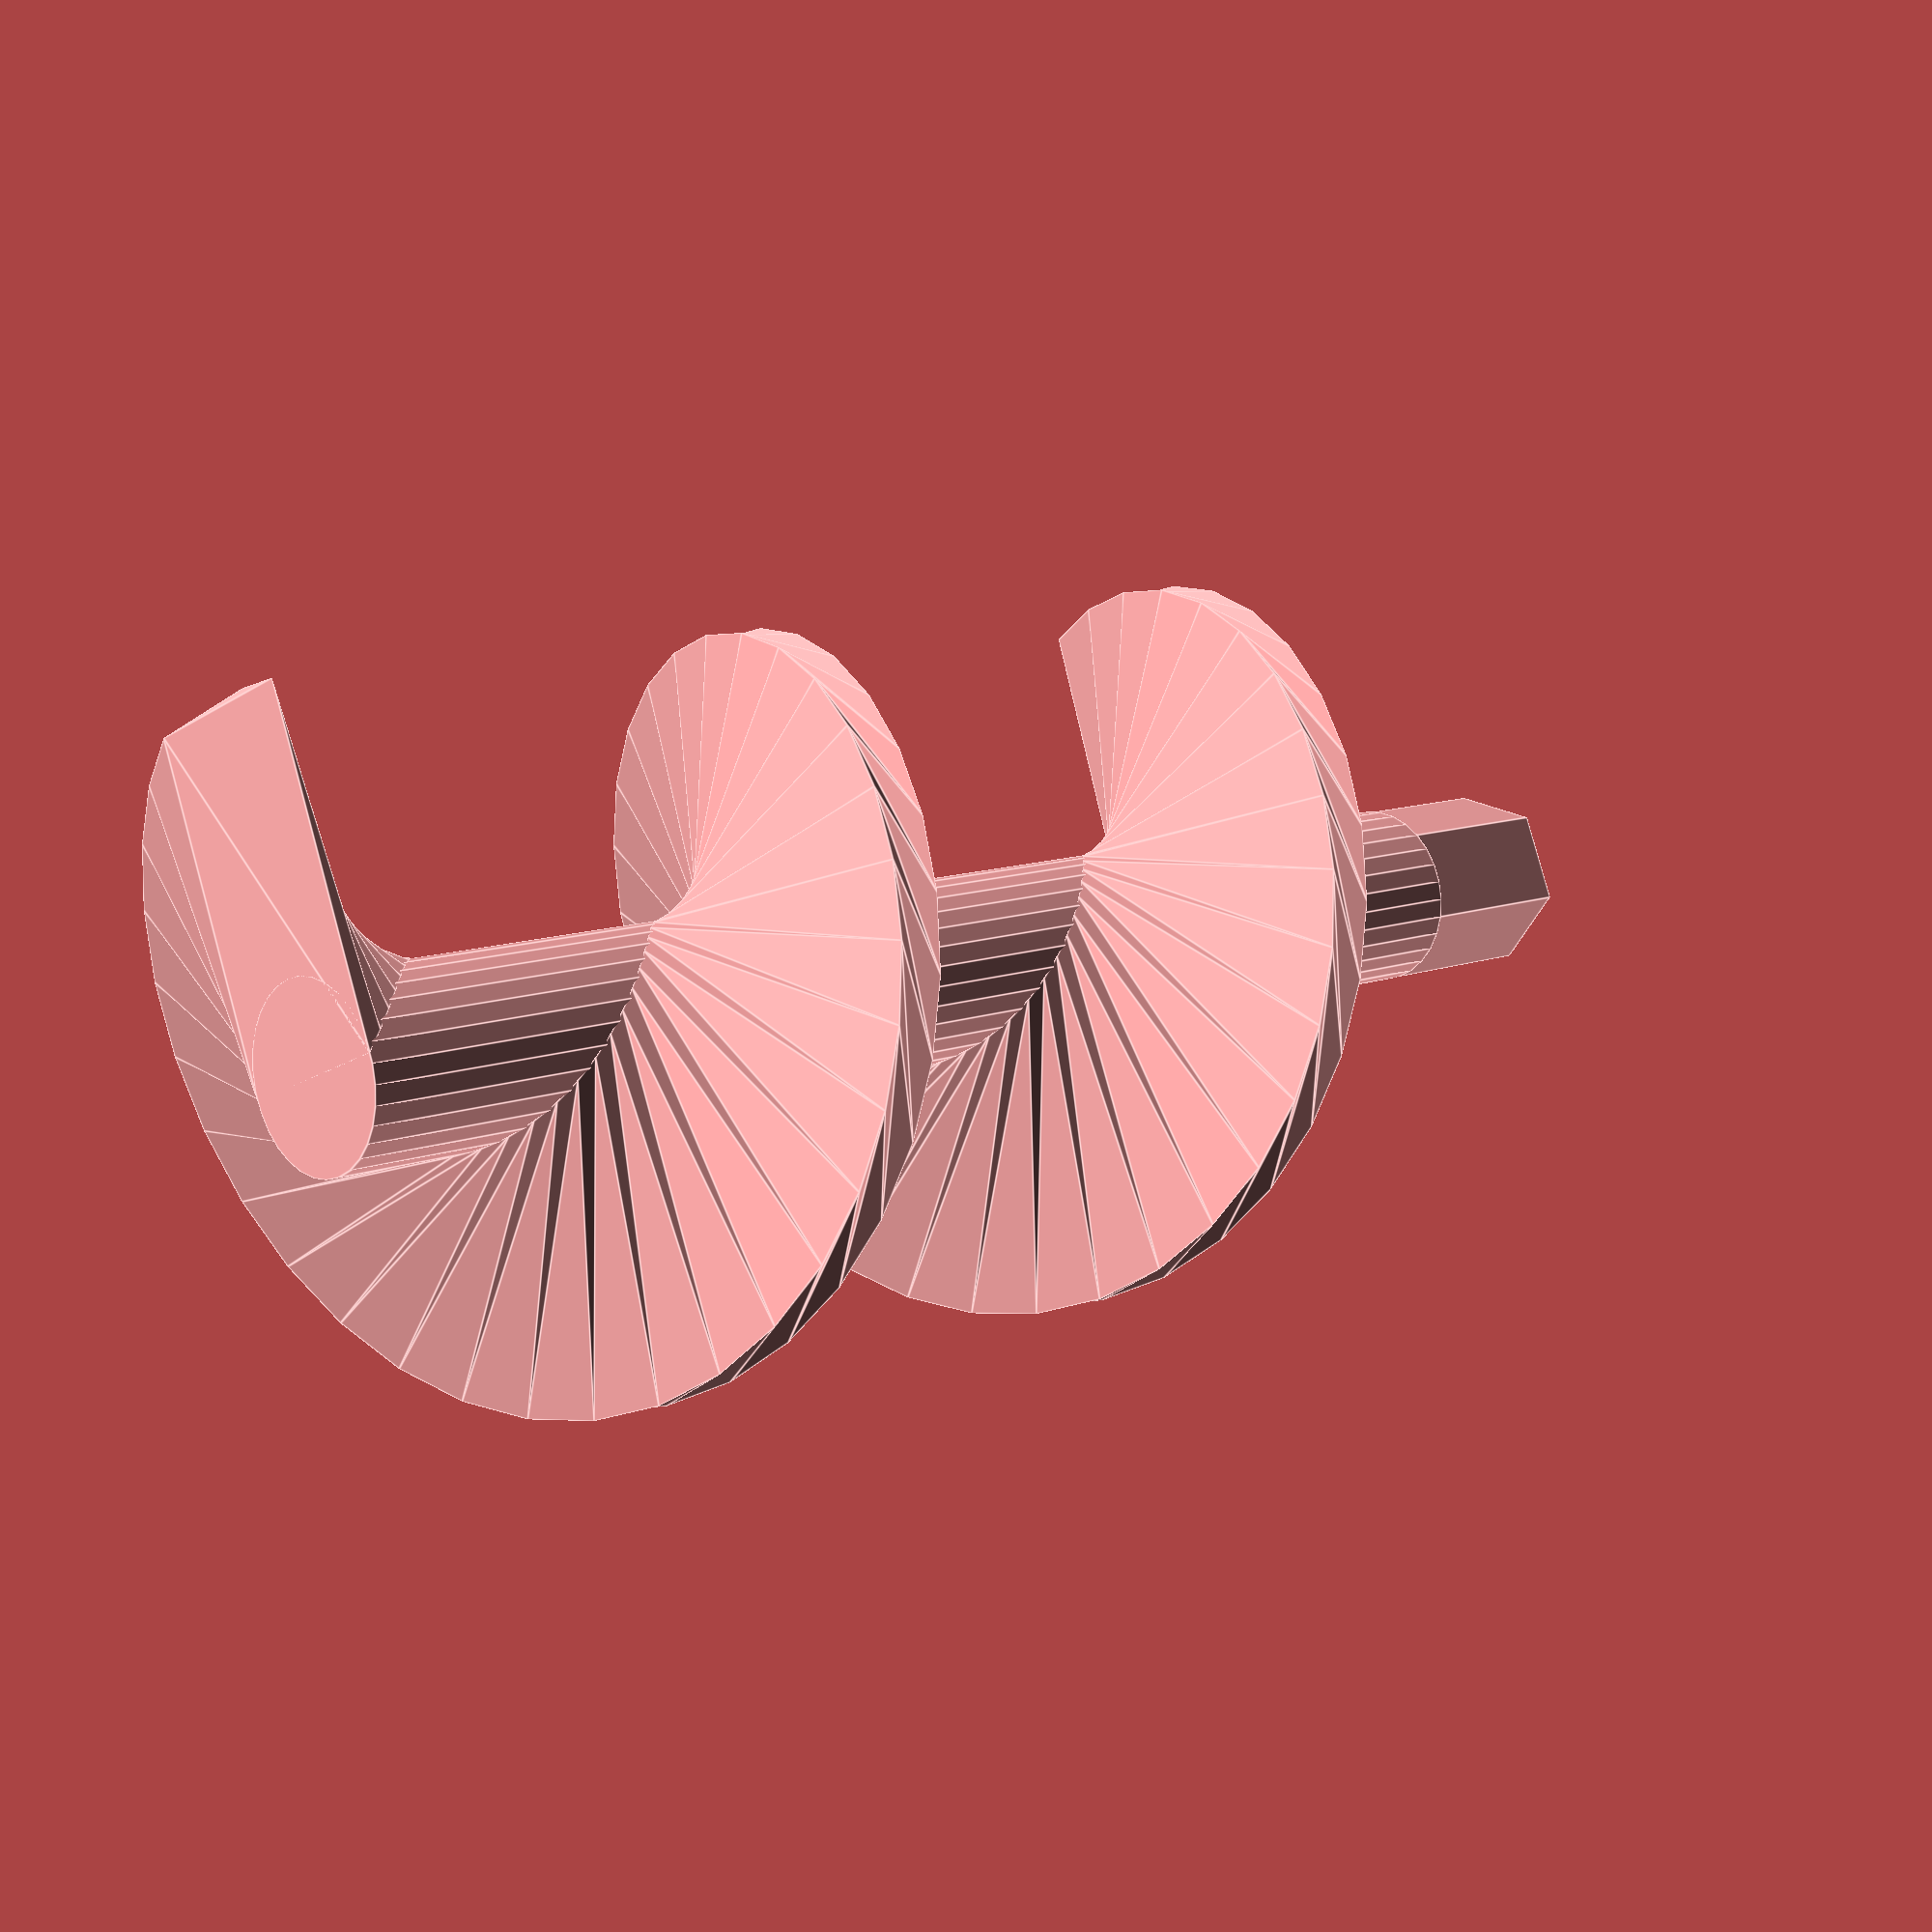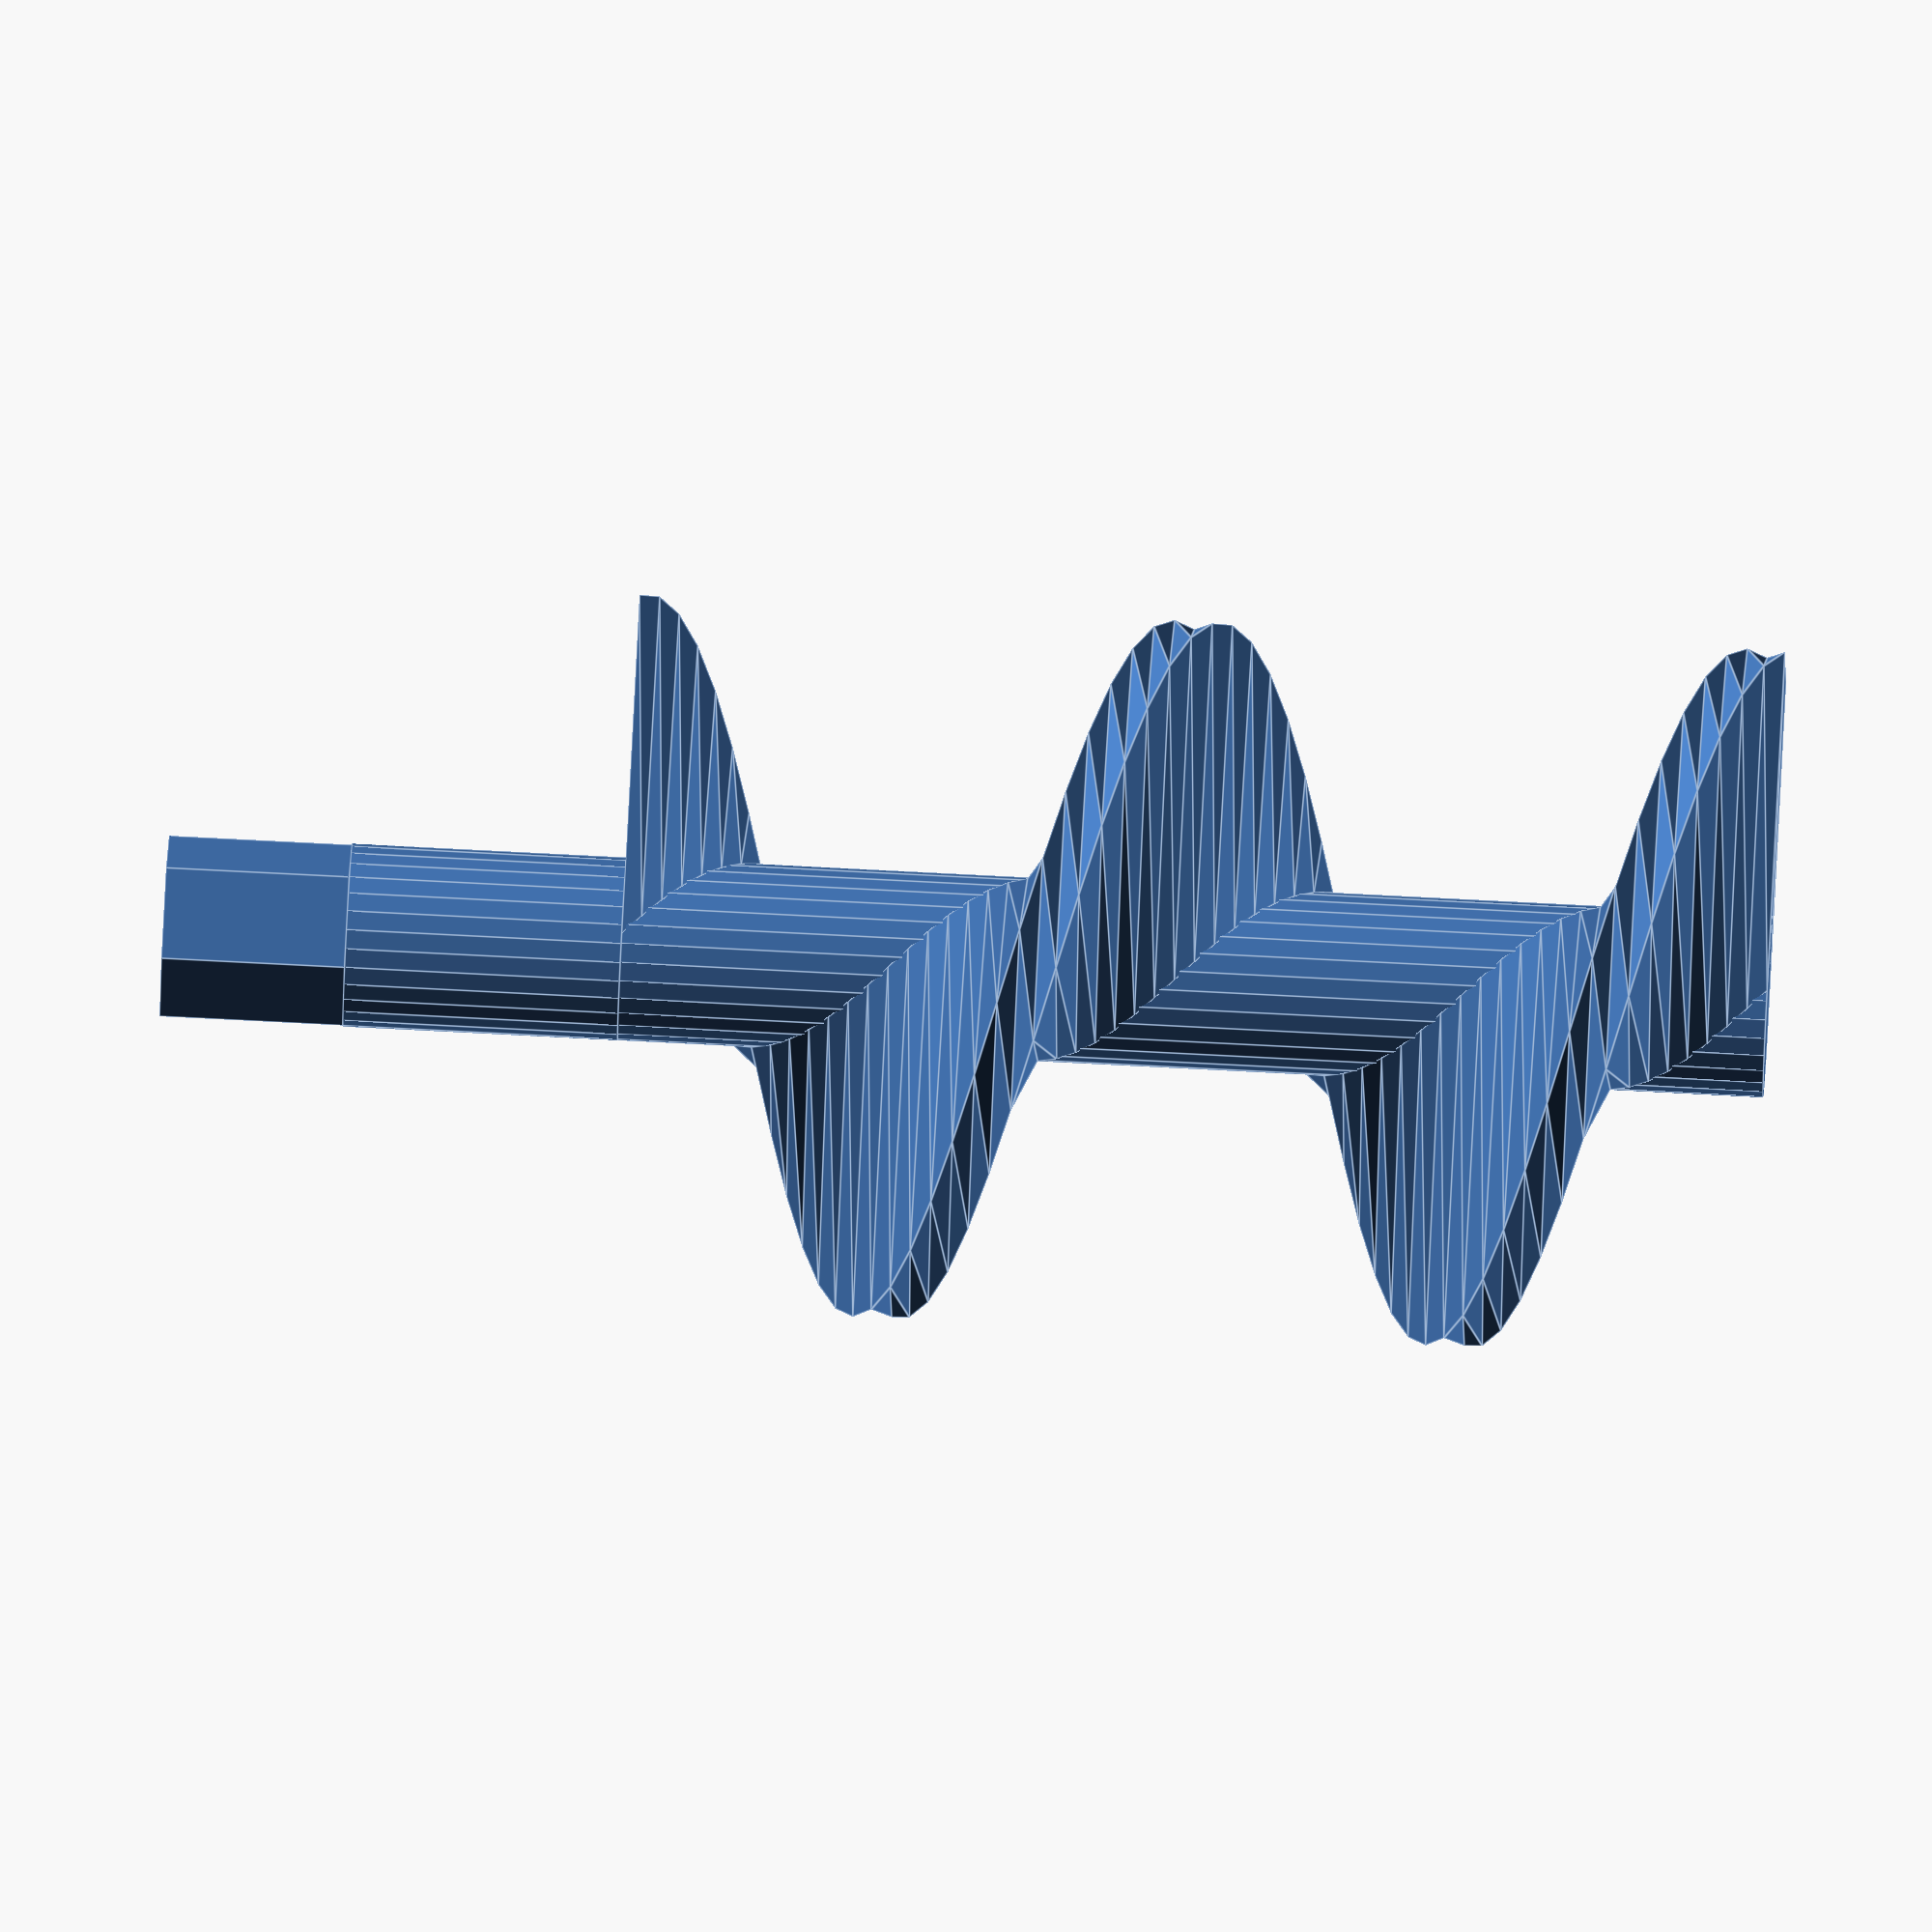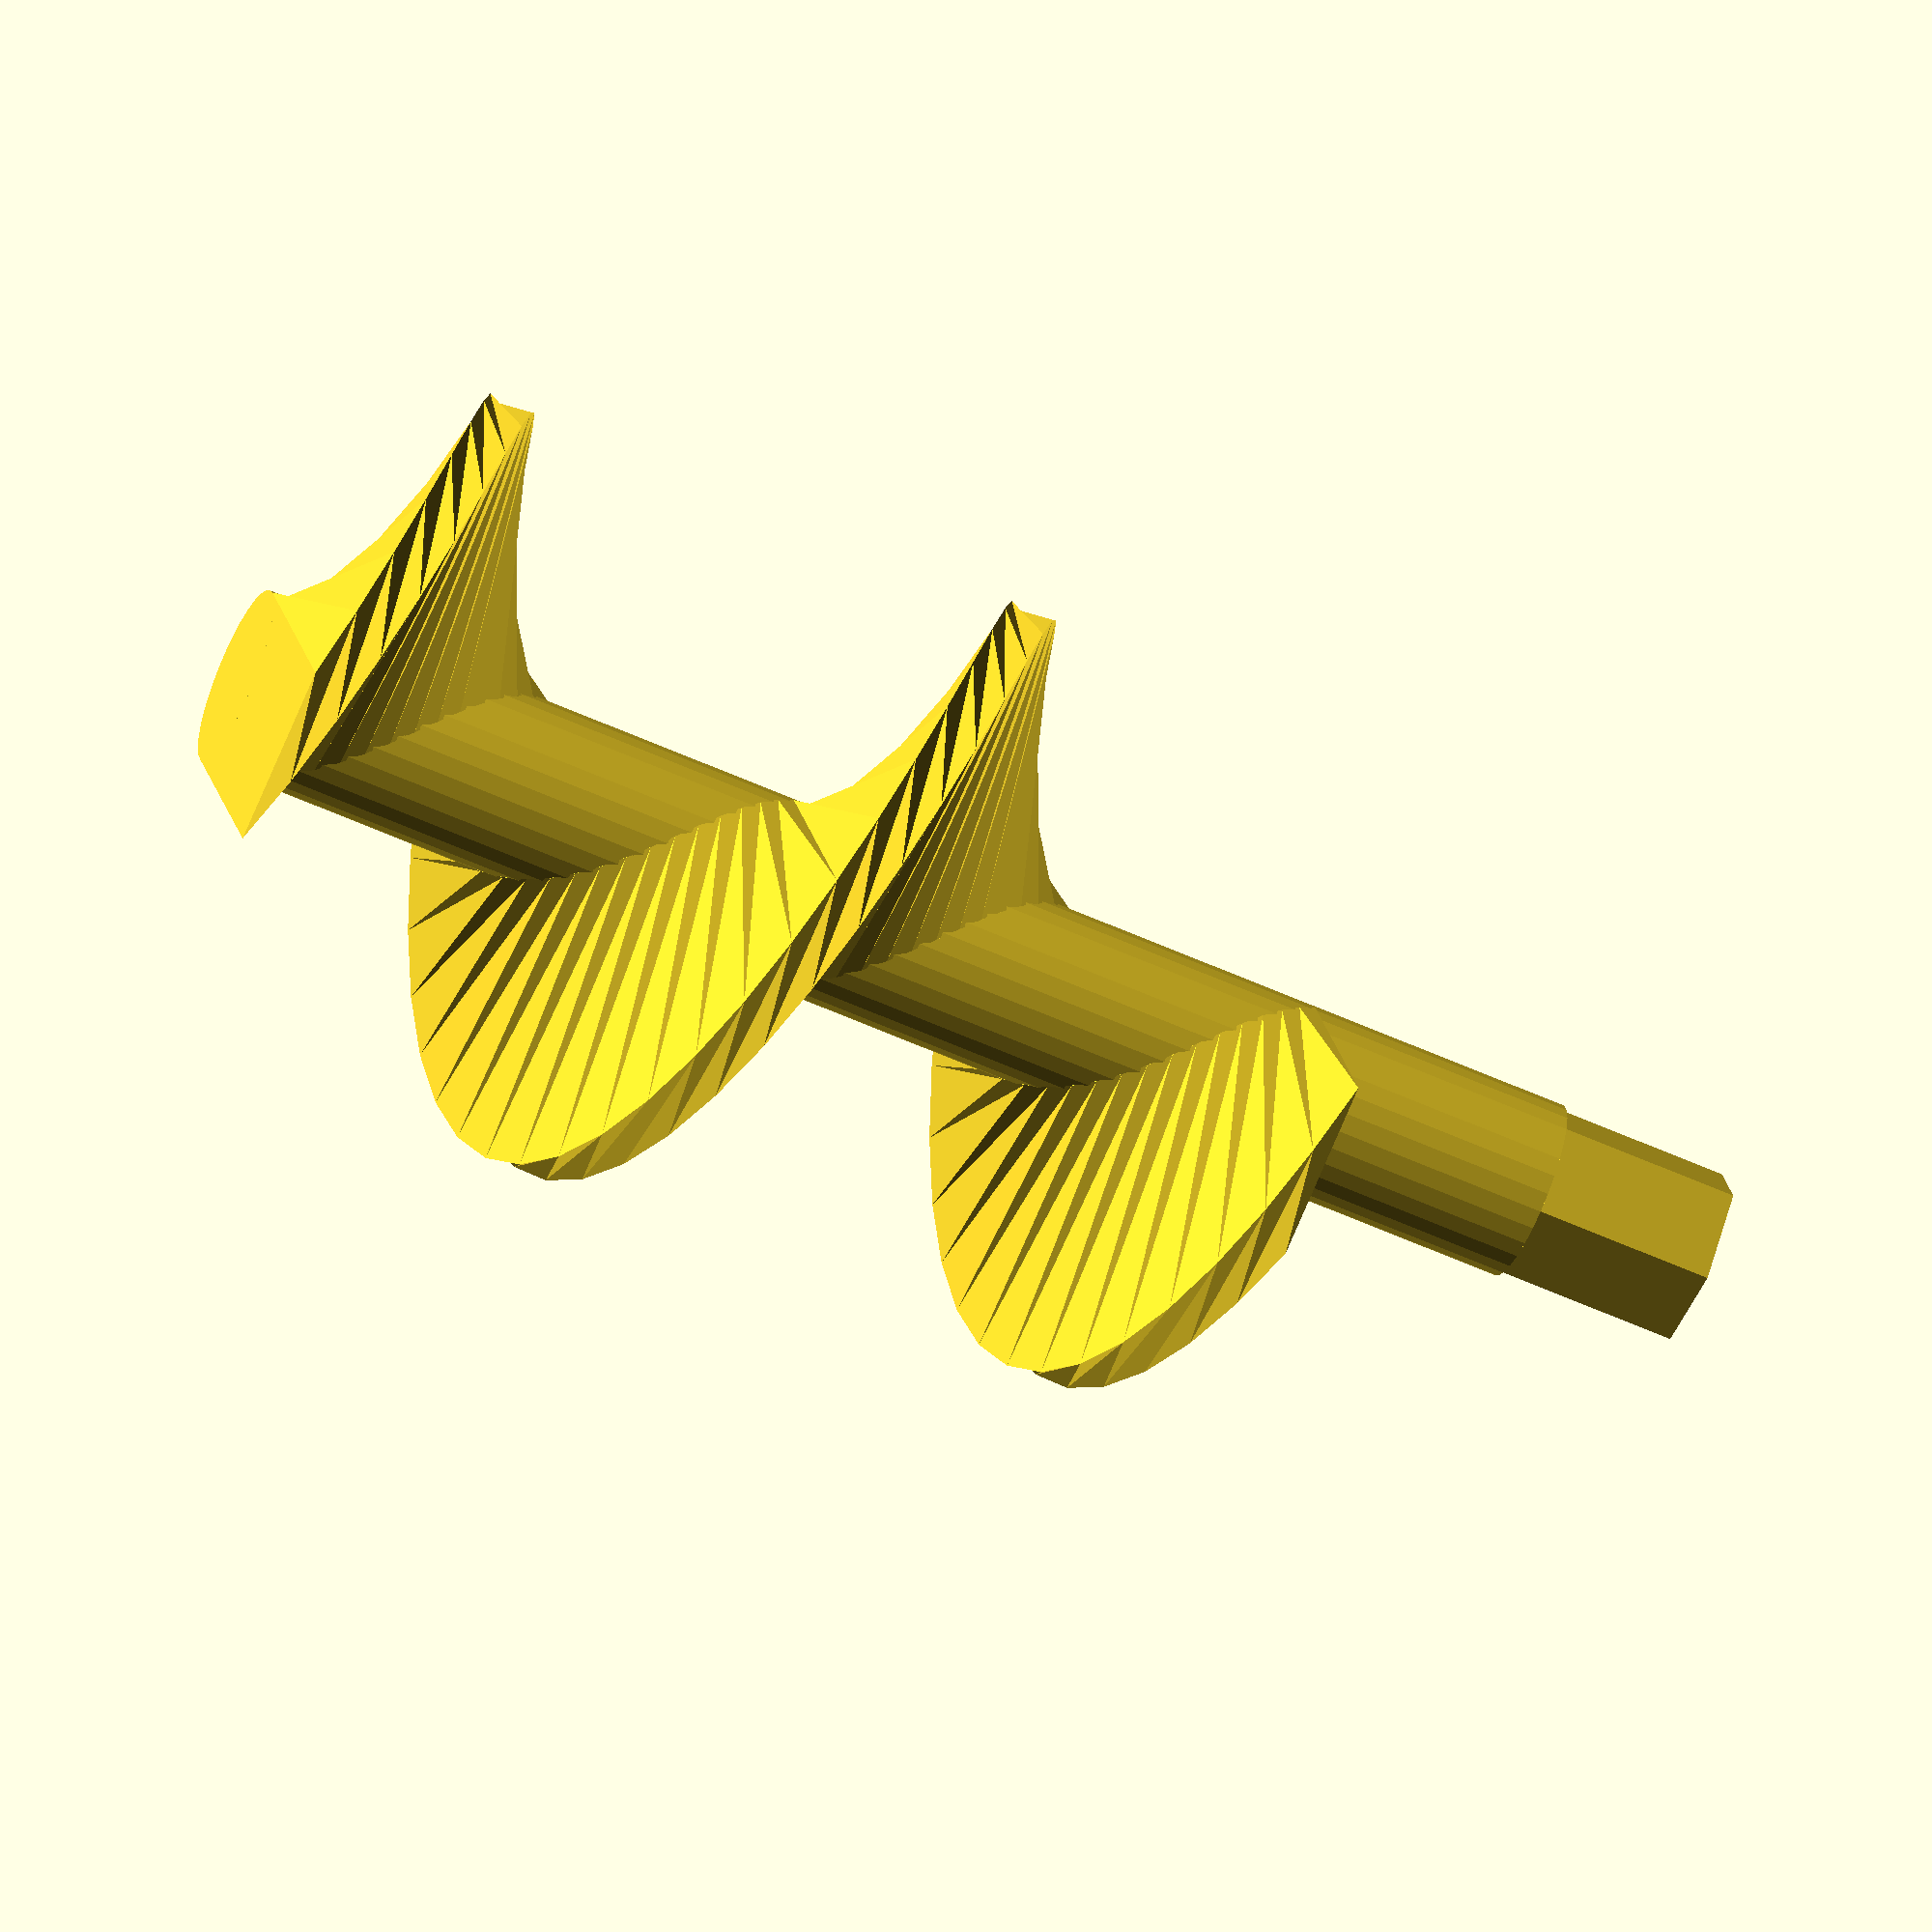
<openscad>
AUGER_CENTER_DIA = 8;
AUGER_DIA = 30;
AUGER_TWIST = 720;
AUGER_HEIGHT = 50;

SHAFT_LENGTH = 20;
SHAFT_MOUNT_LENGTH = 8;
SHAFT_DIA = AUGER_CENTER_DIA;

CIRCULAR = false;


$fn = 30;

module auger() {
  union() {
    linear_extrude(height = AUGER_HEIGHT, twist = AUGER_TWIST)
    translate([AUGER_DIA/4, 0, 0])
    if(!CIRCULAR) {
      square([AUGER_DIA/2, AUGER_CENTER_DIA], center = true);
    } else {
      circle(d = AUGER_DIA/2);
    }
    cylinder(d = AUGER_CENTER_DIA, h = AUGER_HEIGHT);
  }
}

module shaft() {
  union() {
    cylinder(d = SHAFT_DIA, h = SHAFT_LENGTH - SHAFT_MOUNT_LENGTH);
    translate([0, 0, SHAFT_LENGTH - SHAFT_MOUNT_LENGTH])
    cylinder(d = SHAFT_DIA, h = SHAFT_MOUNT_LENGTH, $fn = 6);
  }
}

union() {
  auger();
  translate([0, 0, AUGER_HEIGHT])
  shaft();
}

</openscad>
<views>
elev=169.7 azim=112.4 roll=313.8 proj=p view=edges
elev=287.8 azim=188.4 roll=93.0 proj=o view=edges
elev=60.4 azim=107.5 roll=245.4 proj=o view=solid
</views>
